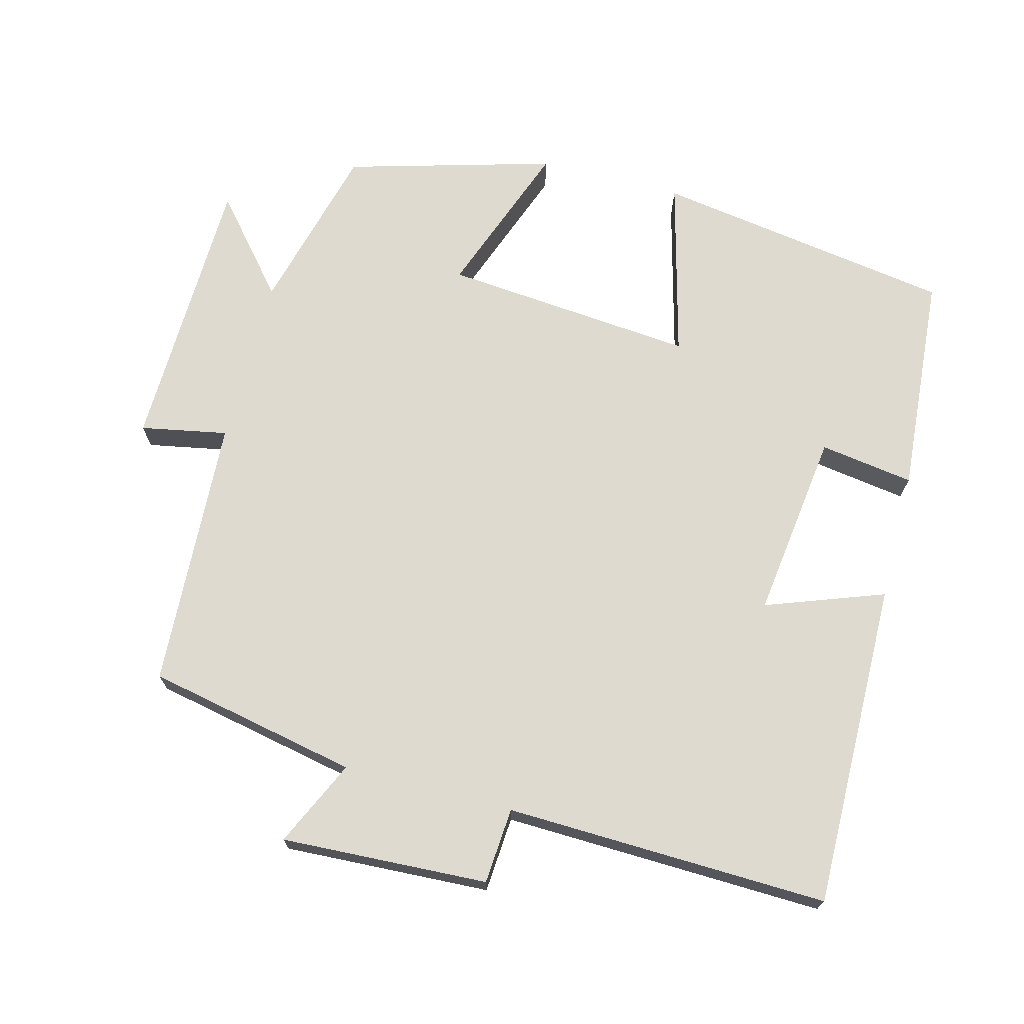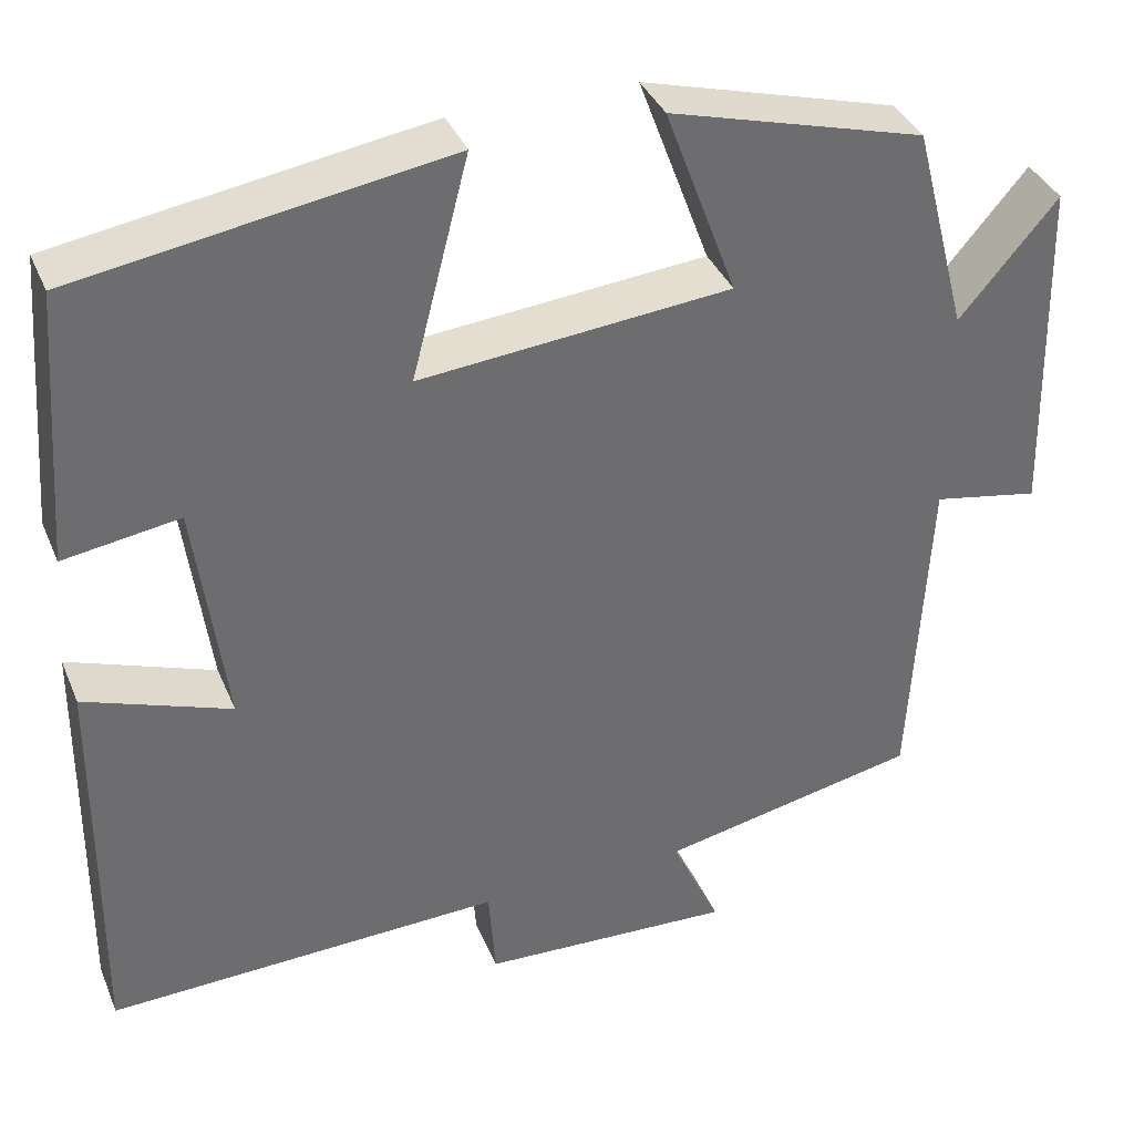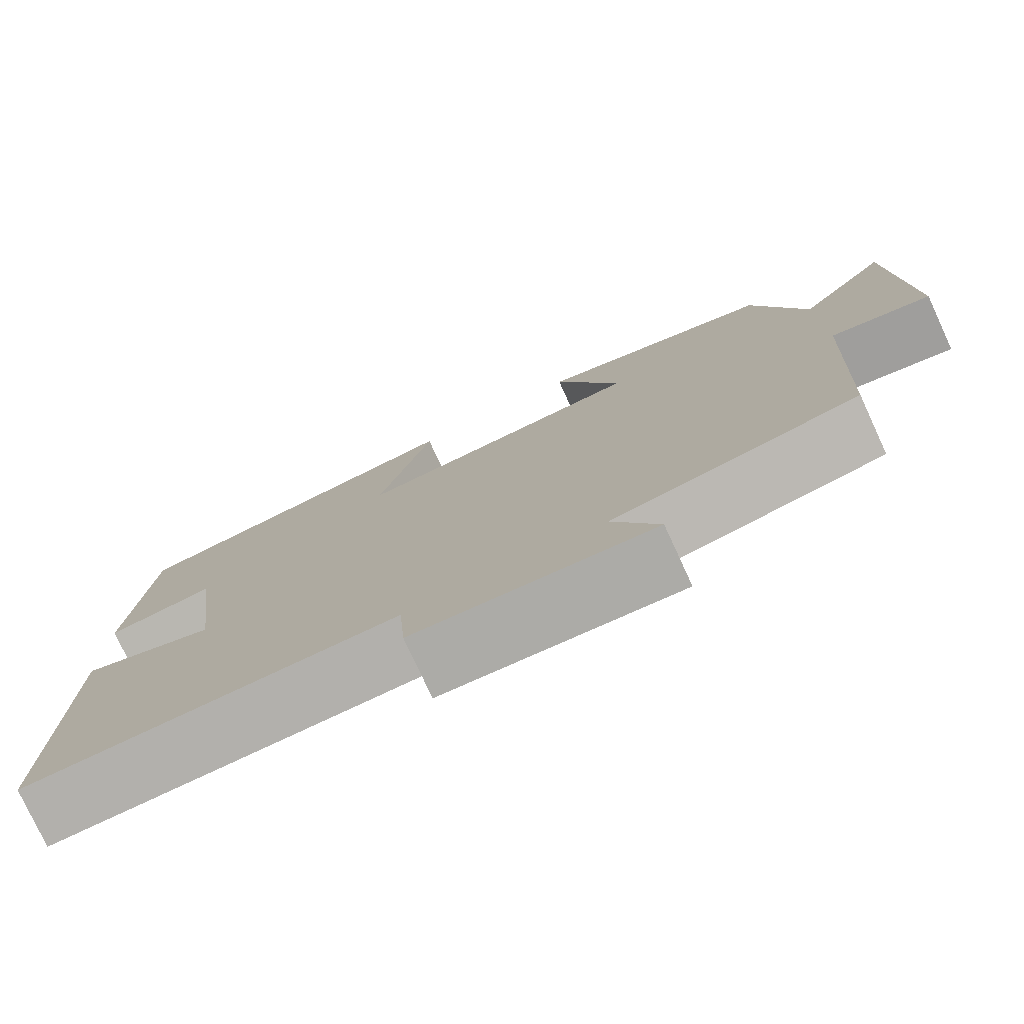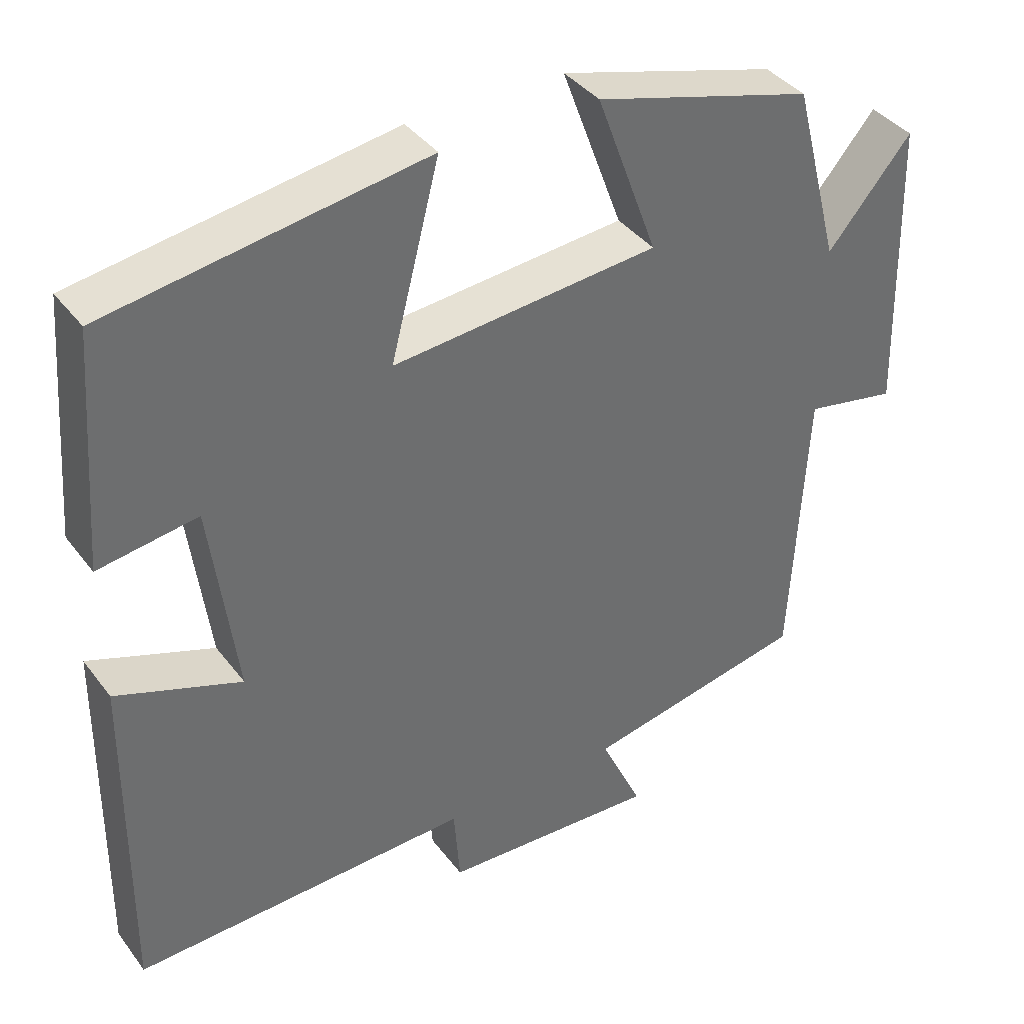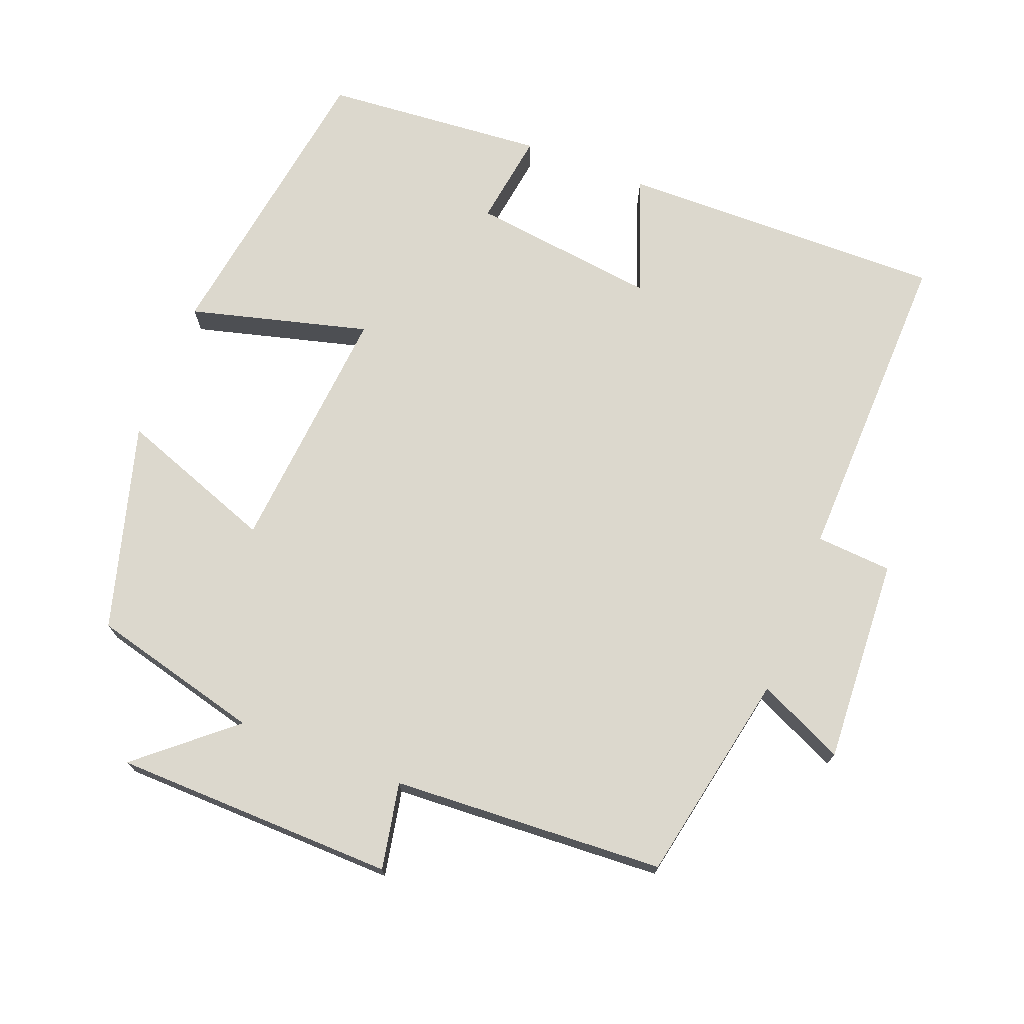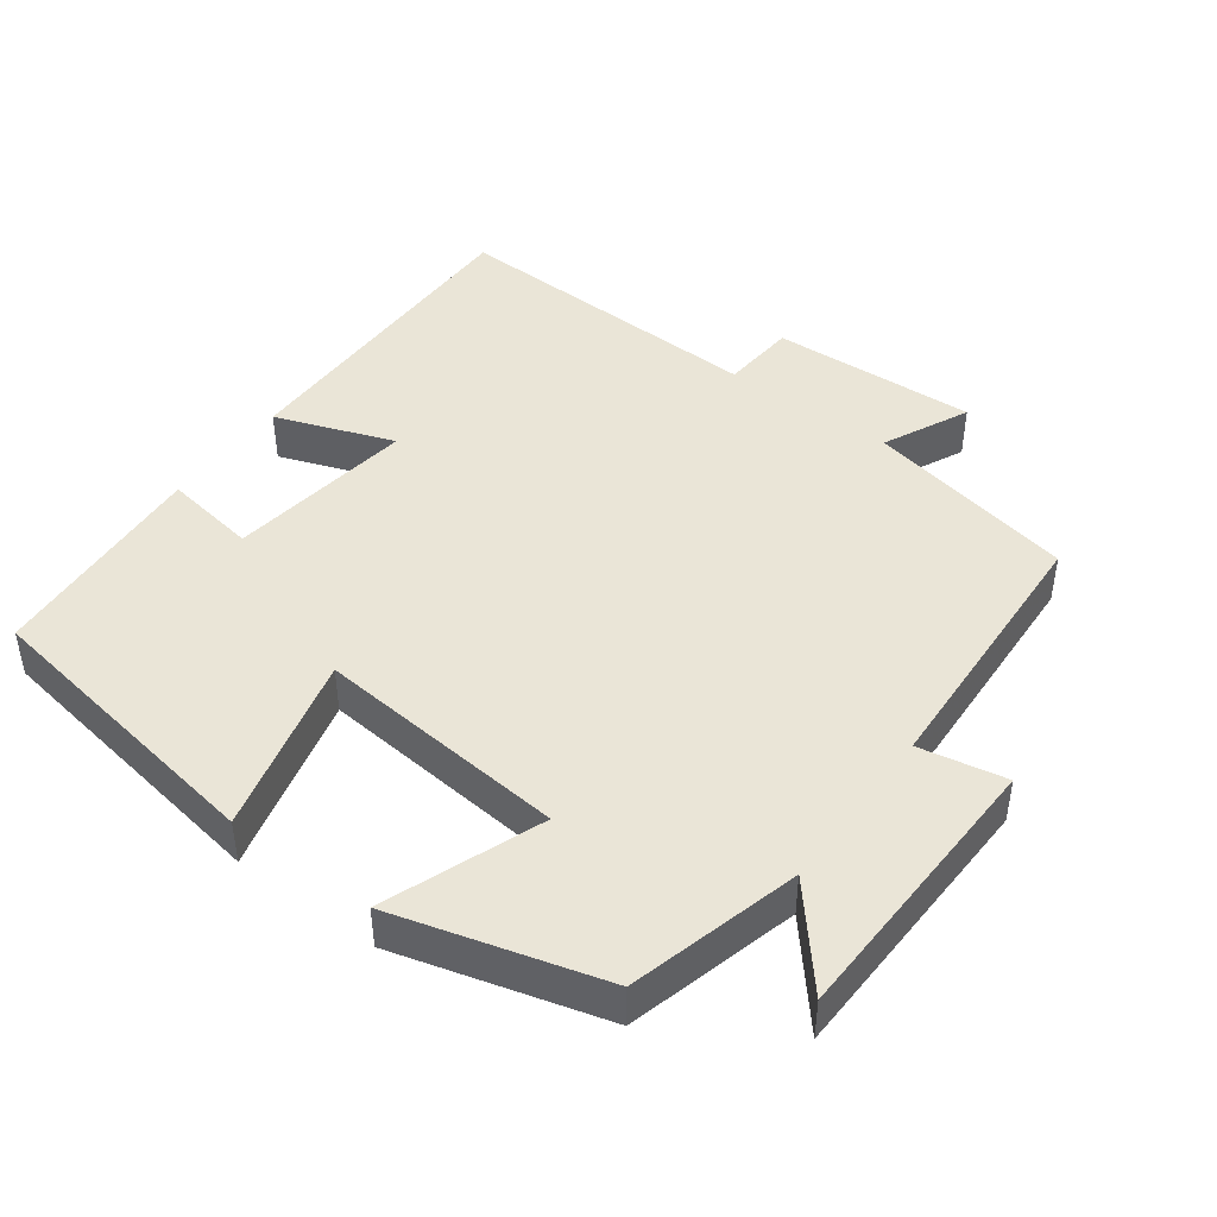
<metadata>
{"format":"obj","ext":"obj","renderer":"f3d","projection":"perspective","resolution":1024,"background":"white","views":[{"elev":70.6,"azim":-165.4,"up":"+Y"},{"elev":37.2,"azim":-21.1,"up":"+Z"},{"elev":-77.8,"azim":24.8,"up":"+Z"},{"elev":38.7,"azim":-32.9,"up":"+Z"},{"elev":72.5,"azim":111.0,"up":"+Y"},{"elev":44.4,"azim":36.6,"up":"+Y"}]}
</metadata>
<code>
v 0.438 0.07 0.419
v 0.5 0.07 0.181
v 0.611 0.07 0.312
v 0.621 0.07 -0.082
v 0.5 0.07 -0.059
v 0.48 0.07 -0.44
v 0.185 0.07 -0.5
v 0.241 0.07 -0.62
v -0.047 0.07 -0.606
v -0.055 0.07 -0.5
v -0.505 0.07 -0.514
v -0.5 0.07 -0.058
v -0.335 0.07 -0.118
v -0.369 0.07 0.144
v -0.5 0.07 0.124
v -0.476 0.07 0.434
v -0.057 0.07 0.5
v -0.122 0.07 0.249
v 0.23 0.07 0.281
v 0.149 0.07 0.5
v 0.438 0 0.419
v 0.5 0 0.181
v 0.611 0 0.312
v 0.621 0 -0.082
v 0.5 0 -0.059
v 0.48 0 -0.44
v 0.185 0 -0.5
v 0.241 0 -0.62
v -0.047 0 -0.606
v -0.055 0 -0.5
v -0.505 0 -0.514
v -0.5 0 -0.058
v -0.335 0 -0.118
v -0.369 0 0.144
v -0.5 0 0.124
v -0.476 0 0.434
v -0.057 0 0.5
v -0.122 0 0.249
v 0.23 0 0.281
v 0.149 0 0.5
f 19 20 1 2
f 18 19 2
f 15 16 17 18
f 14 15 18
f 13 14 18 2
f 10 11 12 13
f 10 13 2
f 7 8 9 10
f 5 6 7 10
f 5 10 2 3
f 3 4 5
f 22 21 40 39
f 22 39 38
f 38 37 36 35
f 38 35 34
f 22 38 34 33
f 33 32 31 30
f 22 33 30
f 30 29 28 27
f 30 27 26 25
f 23 22 30 25
f 25 24 23
f 1 21 22 2
f 2 22 23 3
f 3 23 24 4
f 4 24 25 5
f 5 25 26 6
f 6 26 27 7
f 7 27 28 8
f 8 28 29 9
f 9 29 30 10
f 10 30 31 11
f 11 31 32 12
f 12 32 33 13
f 13 33 34 14
f 14 34 35 15
f 15 35 36 16
f 16 36 37 17
f 17 37 38 18
f 18 38 39 19
f 19 39 40 20
f 20 40 21 1

</code>
